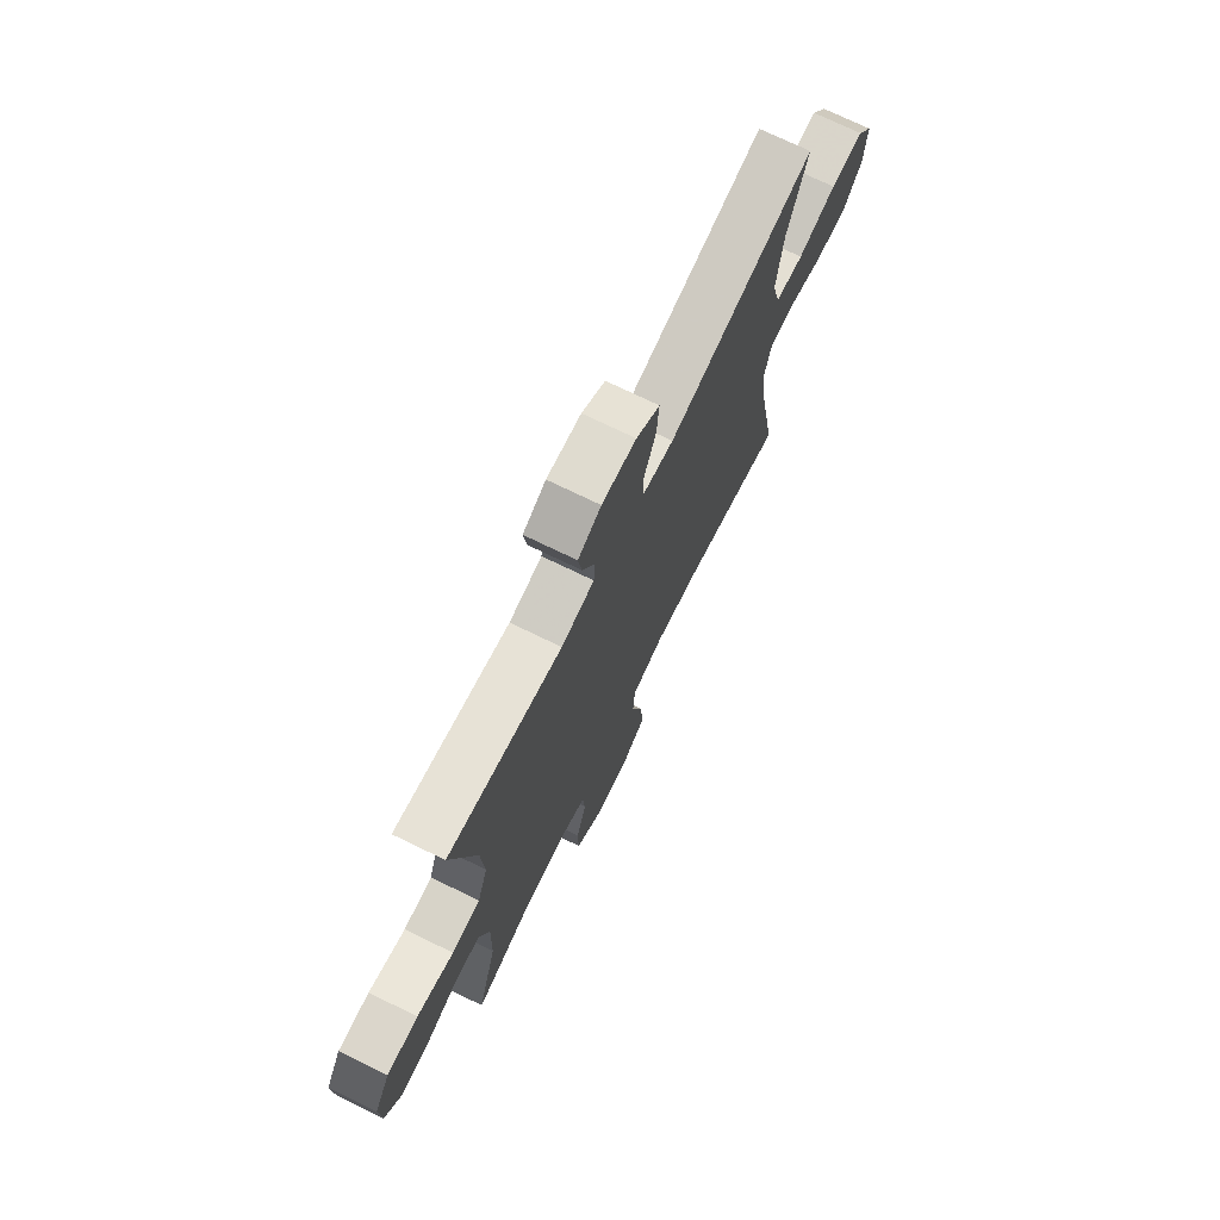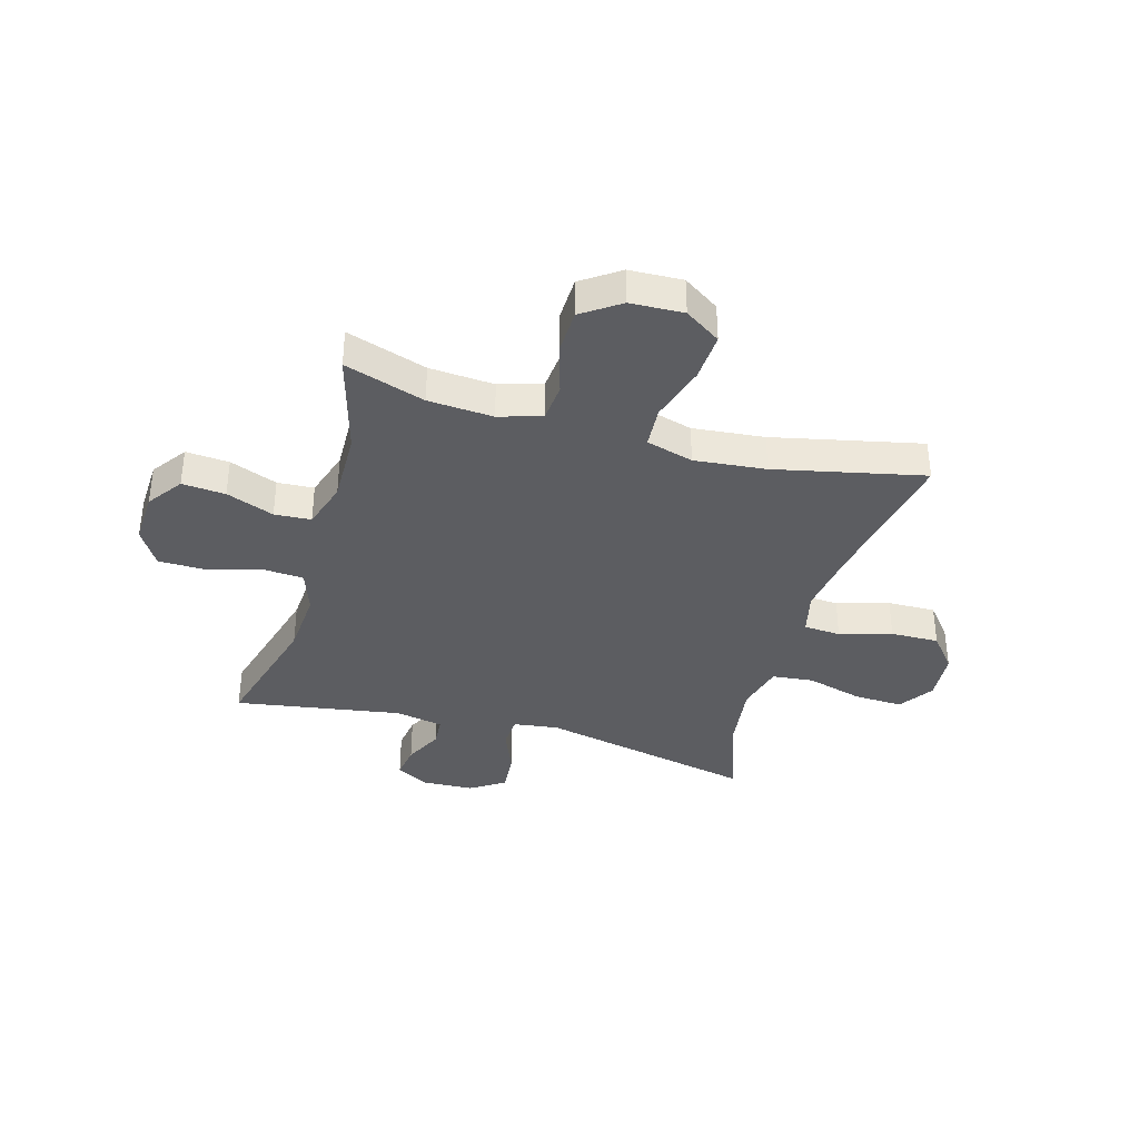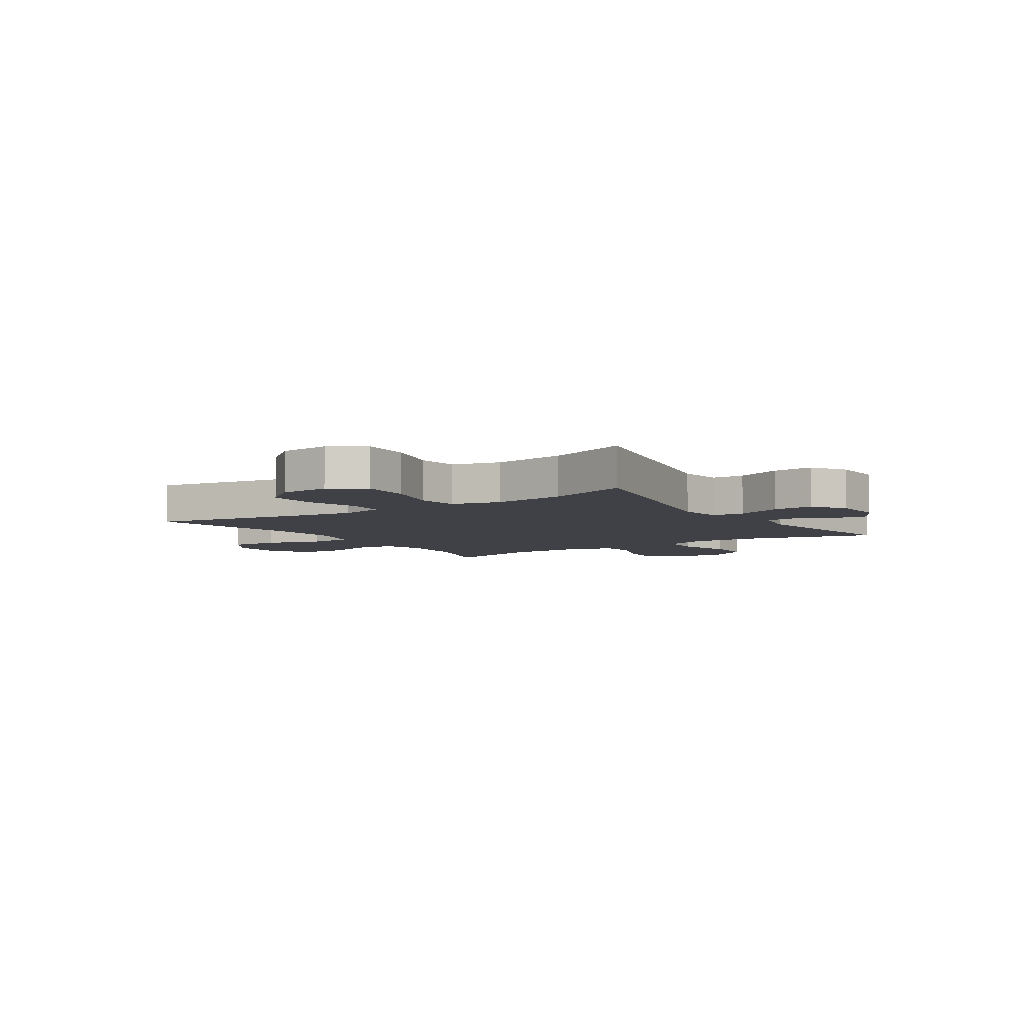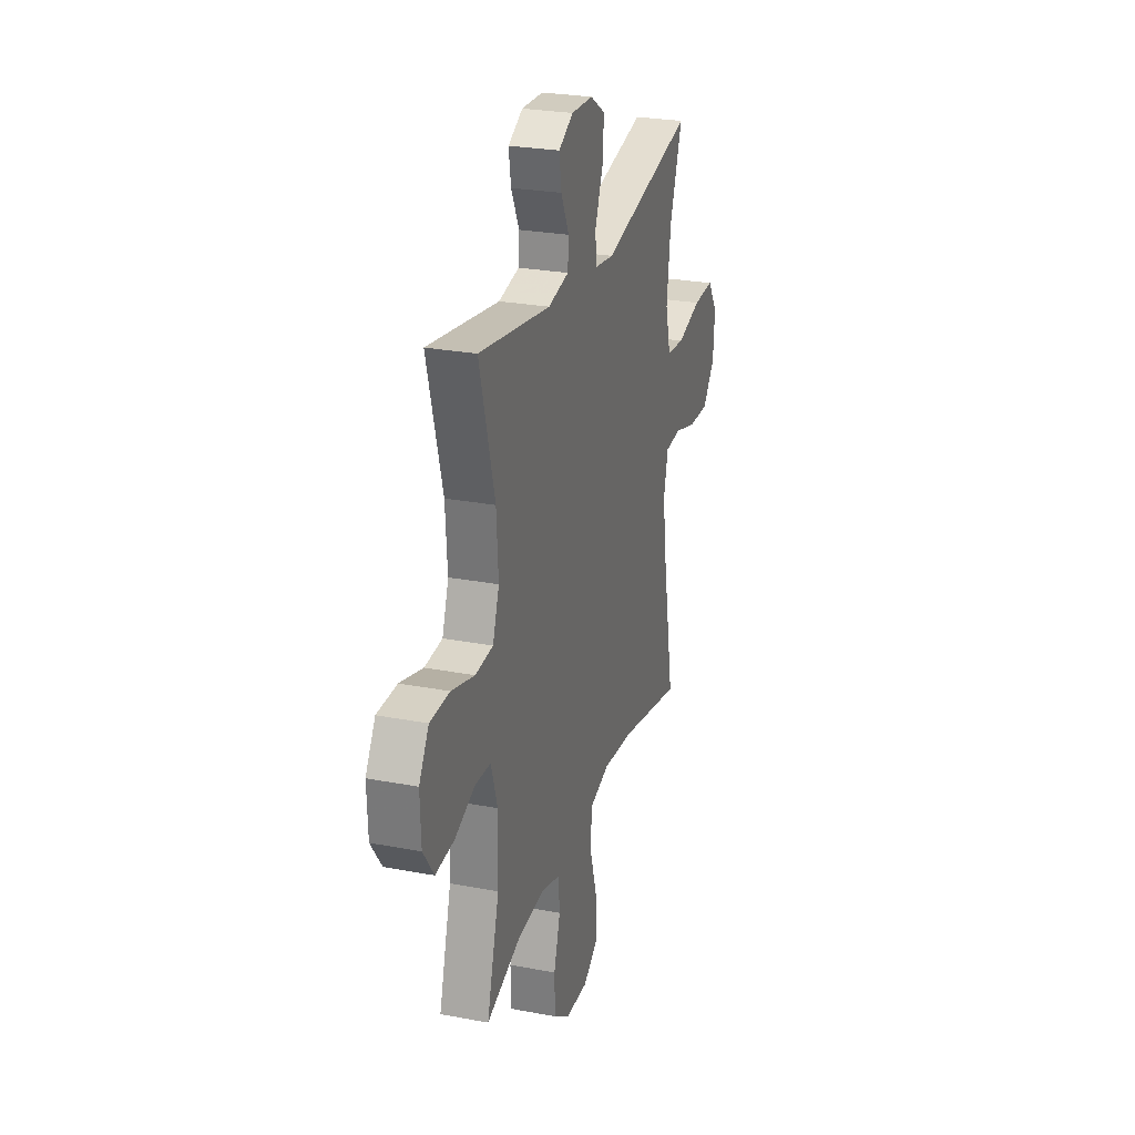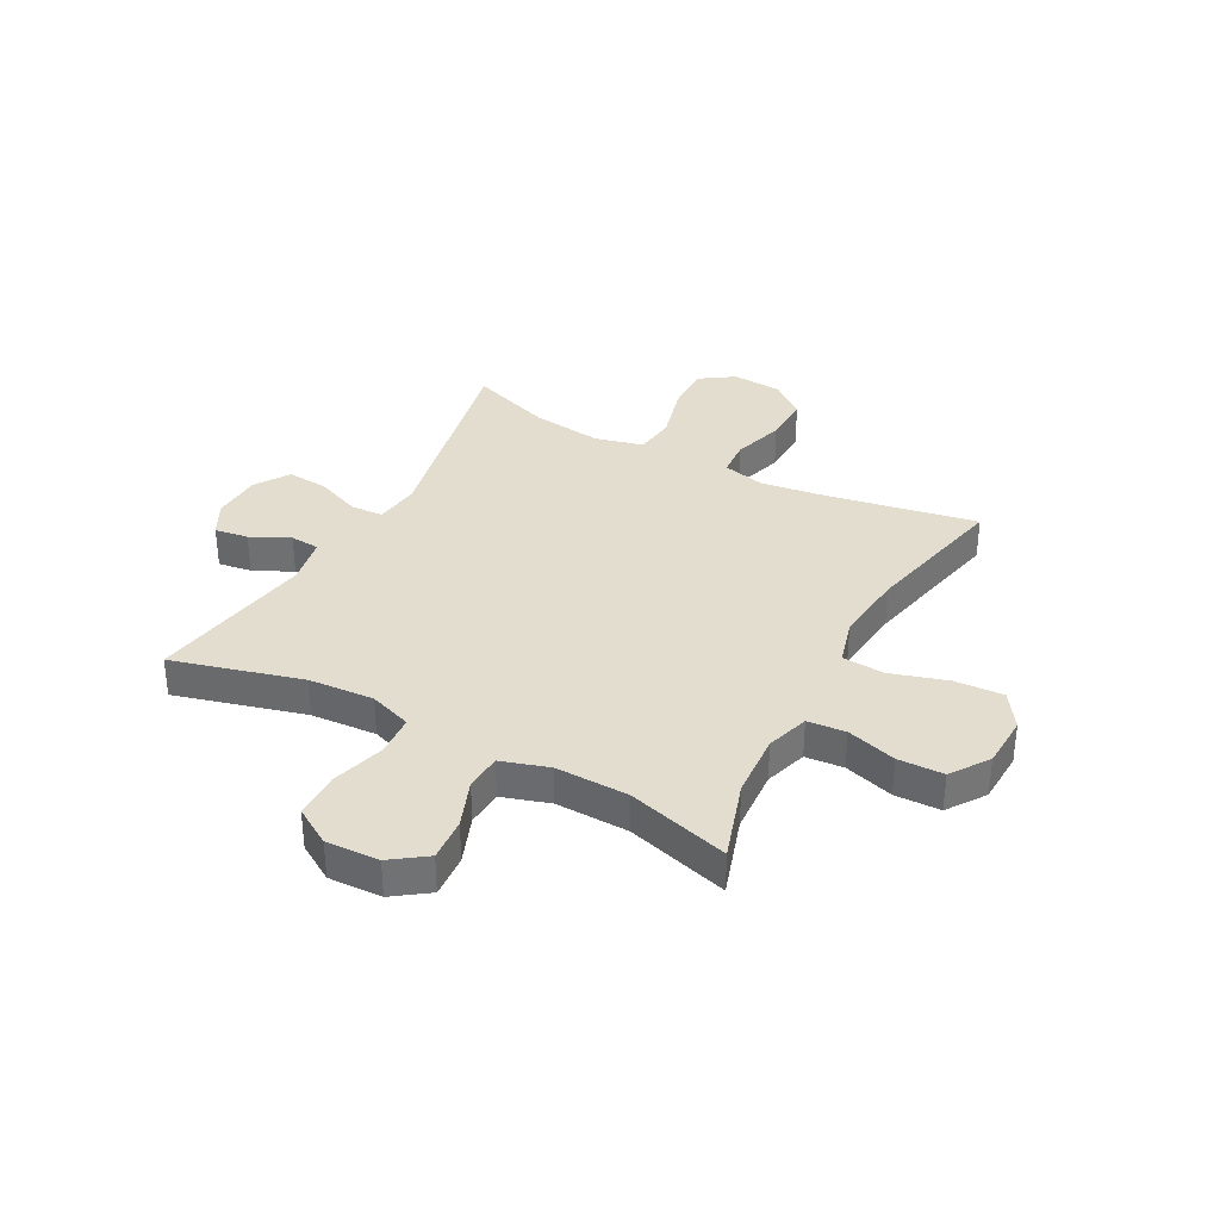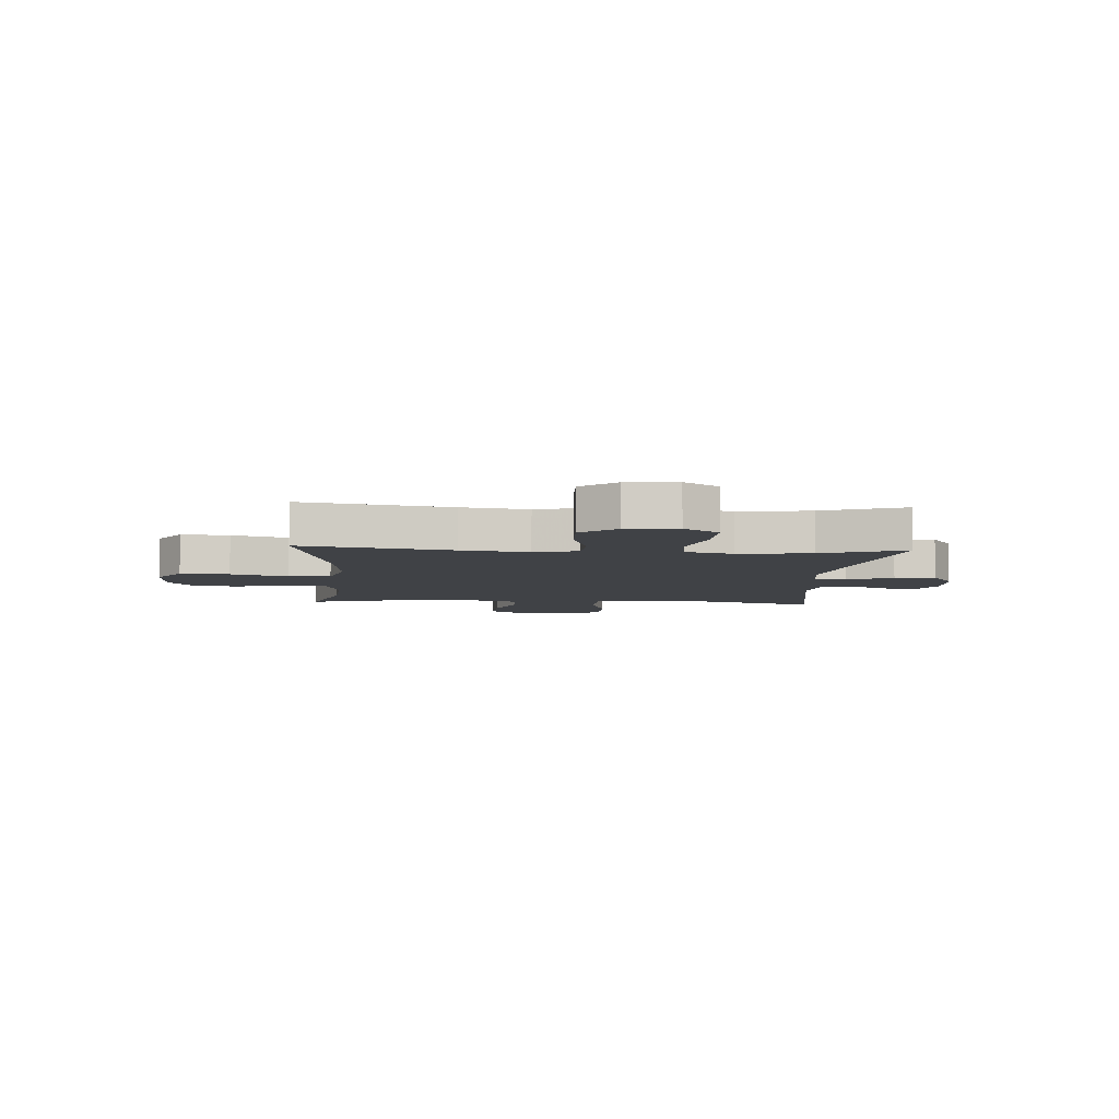
<metadata>
{"format":"obj","ext":"obj","renderer":"f3d","projection":"perspective","resolution":1024,"background":"white","views":[{"elev":72.8,"azim":116.0,"up":"+Z"},{"elev":-36.9,"azim":164.0,"up":"+Y"},{"elev":-6.0,"azim":-56.3,"up":"+Y"},{"elev":26.4,"azim":106.6,"up":"+Z"},{"elev":34.9,"azim":118.3,"up":"+Y"},{"elev":-6.2,"azim":-93.8,"up":"+Y"}]}
</metadata>
<code>
v 0.5 0.07 -0.5
v 0.355 0.07 -0.453
v 0.238 0.07 -0.445
v 0.161 0.07 -0.469
v 0.155 0.07 -0.538
v 0.182 0.07 -0.628
v 0.18 0.07 -0.71
v 0.112 0.07 -0.757
v 0.016 0.07 -0.761
v -0.049 0.07 -0.718
v -0.044 0.07 -0.63
v -0.013 0.07 -0.528
v -0.018 0.07 -0.452
v -0.103 0.07 -0.428
v -0.232 0.07 -0.441
v -0.5 0.07 -0.5
v -0.451 0.07 -0.232
v -0.434 0.07 -0.112
v -0.453 0.07 -0.034
v -0.52 0.07 -0.029
v -0.614 0.07 -0.057
v -0.701 0.07 -0.059
v -0.752 0.07 0.004
v -0.759 0.07 0.095
v -0.717 0.07 0.157
v -0.629 0.07 0.154
v -0.527 0.07 0.126
v -0.452 0.07 0.134
v -0.43 0.07 0.221
v -0.447 0.07 0.351
v -0.5 0.07 0.5
v -0.108 0.07 0.416
v -0.027 0.07 0.427
v -0.024 0.07 0.485
v -0.057 0.07 0.567
v -0.063 0.07 0.641
v -0.001 0.07 0.681
v 0.09 0.07 0.685
v 0.151 0.07 0.652
v 0.142 0.07 0.591
v 0.108 0.07 0.521
v 0.112 0.07 0.468
v 0.199 0.07 0.451
v 0.5 0.07 0.5
v 0.436 0.07 0.266
v 0.428 0.07 0.148
v 0.455 0.07 0.071
v 0.53 0.07 0.066
v 0.627 0.07 0.094
v 0.71 0.07 0.093
v 0.751 0.07 0.026
v 0.747 0.07 -0.07
v 0.702 0.07 -0.133
v 0.624 0.07 -0.127
v 0.538 0.07 -0.094
v 0.472 0.07 -0.098
v 0.445 0.07 -0.184
v 0.448 0.07 -0.316
v 0.5 0 -0.5
v 0.355 0 -0.453
v 0.238 0 -0.445
v 0.161 0 -0.469
v 0.155 0 -0.538
v 0.182 0 -0.628
v 0.18 0 -0.71
v 0.112 0 -0.757
v 0.016 0 -0.761
v -0.049 0 -0.718
v -0.044 0 -0.63
v -0.013 0 -0.528
v -0.018 0 -0.452
v -0.103 0 -0.428
v -0.232 0 -0.441
v -0.5 0 -0.5
v -0.451 0 -0.232
v -0.434 0 -0.112
v -0.453 0 -0.034
v -0.52 0 -0.029
v -0.614 0 -0.057
v -0.701 0 -0.059
v -0.752 0 0.004
v -0.759 0 0.095
v -0.717 0 0.157
v -0.629 0 0.154
v -0.527 0 0.126
v -0.452 0 0.134
v -0.43 0 0.221
v -0.447 0 0.351
v -0.5 0 0.5
v -0.108 0 0.416
v -0.027 0 0.427
v -0.024 0 0.485
v -0.057 0 0.567
v -0.063 0 0.641
v -0.001 0 0.681
v 0.09 0 0.685
v 0.151 0 0.652
v 0.142 0 0.591
v 0.108 0 0.521
v 0.112 0 0.468
v 0.199 0 0.451
v 0.5 0 0.5
v 0.436 0 0.266
v 0.428 0 0.148
v 0.455 0 0.071
v 0.53 0 0.066
v 0.627 0 0.094
v 0.71 0 0.093
v 0.751 0 0.026
v 0.747 0 -0.07
v 0.702 0 -0.133
v 0.624 0 -0.127
v 0.538 0 -0.094
v 0.472 0 -0.098
v 0.445 0 -0.184
v 0.448 0 -0.316
f 52 53 54 55
f 52 55 56
f 51 52 56
f 48 49 50 51
f 47 48 51 56
f 46 47 56 57
f 43 44 45
f 42 43 45 46
f 38 39 40 41
f 38 41 42
f 37 38 42
f 34 35 36 37
f 33 34 37 42
f 30 31 32
f 29 30 32 33
f 28 29 33 42
f 24 25 26 27
f 24 27 28
f 23 24 28
f 20 21 22 23
f 19 20 23 28
f 18 19 28 42
f 15 16 17
f 14 15 17 18
f 13 14 18 42
f 9 10 11 12
f 5 6 7 8
f 4 5 8 9
f 58 1 2
f 58 2 3
f 57 58 3 4
f 46 57 4
f 12 13 42 46
f 4 9 12 46
f 113 112 111 110
f 114 113 110
f 114 110 109
f 109 108 107 106
f 114 109 106 105
f 115 114 105 104
f 103 102 101
f 104 103 101 100
f 99 98 97 96
f 100 99 96
f 100 96 95
f 95 94 93 92
f 100 95 92 91
f 90 89 88
f 91 90 88 87
f 100 91 87 86
f 85 84 83 82
f 86 85 82
f 86 82 81
f 81 80 79 78
f 86 81 78 77
f 100 86 77 76
f 75 74 73
f 76 75 73 72
f 100 76 72 71
f 70 69 68 67
f 66 65 64 63
f 67 66 63 62
f 60 59 116
f 61 60 116
f 62 61 116 115
f 62 115 104
f 104 100 71 70
f 104 70 67 62
f 1 59 60 2
f 2 60 61 3
f 3 61 62 4
f 4 62 63 5
f 5 63 64 6
f 6 64 65 7
f 7 65 66 8
f 8 66 67 9
f 9 67 68 10
f 10 68 69 11
f 11 69 70 12
f 12 70 71 13
f 13 71 72 14
f 14 72 73 15
f 15 73 74 16
f 16 74 75 17
f 17 75 76 18
f 18 76 77 19
f 19 77 78 20
f 20 78 79 21
f 21 79 80 22
f 22 80 81 23
f 23 81 82 24
f 24 82 83 25
f 25 83 84 26
f 26 84 85 27
f 27 85 86 28
f 28 86 87 29
f 29 87 88 30
f 30 88 89 31
f 31 89 90 32
f 32 90 91 33
f 33 91 92 34
f 34 92 93 35
f 35 93 94 36
f 36 94 95 37
f 37 95 96 38
f 38 96 97 39
f 39 97 98 40
f 40 98 99 41
f 41 99 100 42
f 42 100 101 43
f 43 101 102 44
f 44 102 103 45
f 45 103 104 46
f 46 104 105 47
f 47 105 106 48
f 48 106 107 49
f 49 107 108 50
f 50 108 109 51
f 51 109 110 52
f 52 110 111 53
f 53 111 112 54
f 54 112 113 55
f 55 113 114 56
f 56 114 115 57
f 57 115 116 58
f 58 116 59 1

</code>
